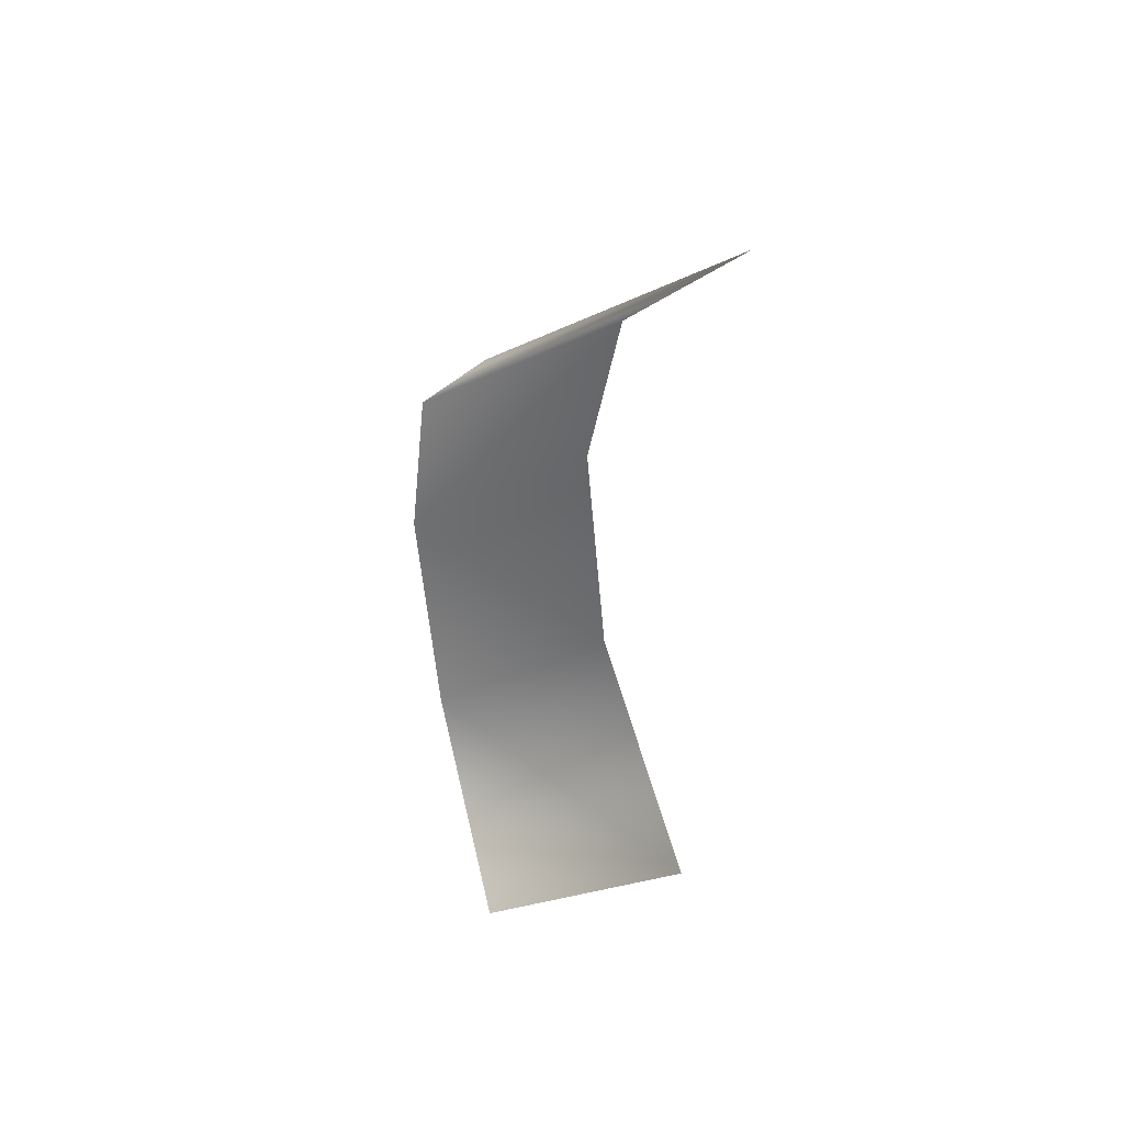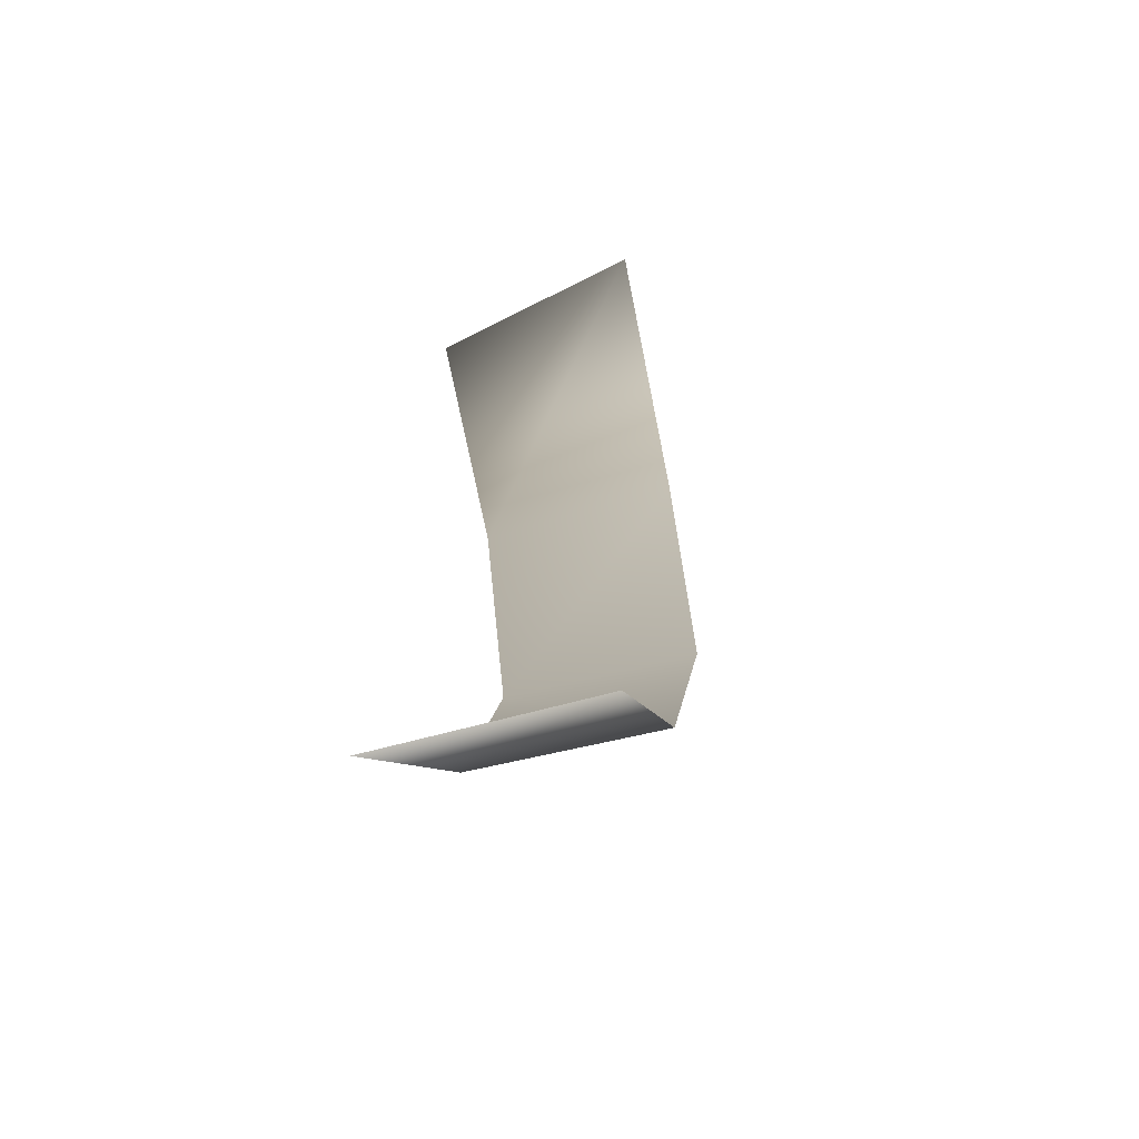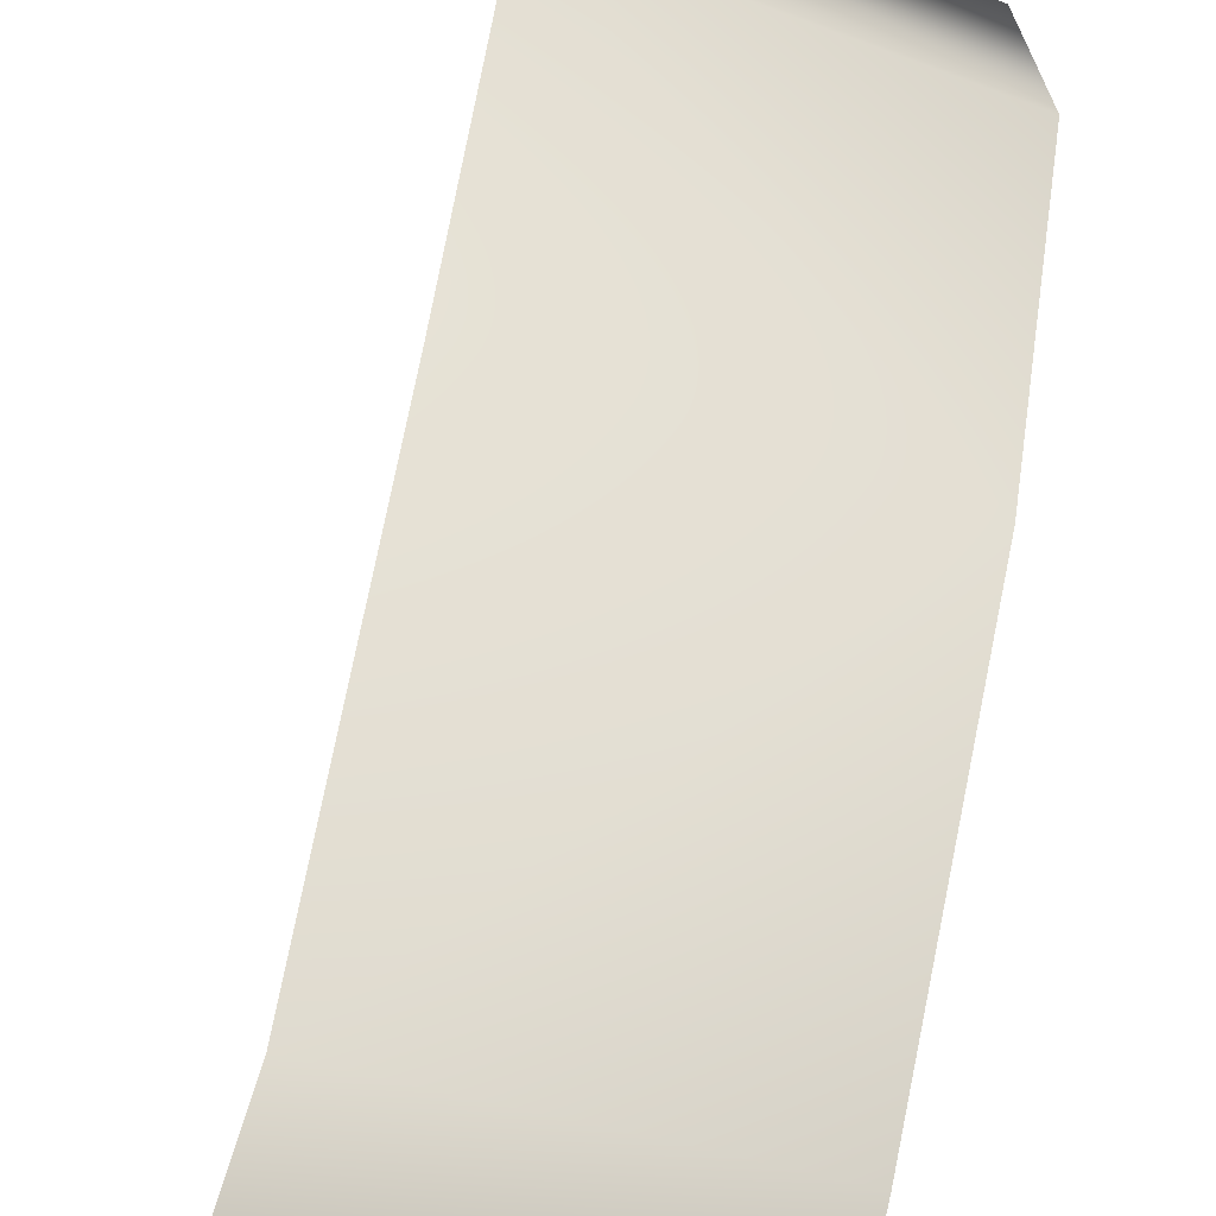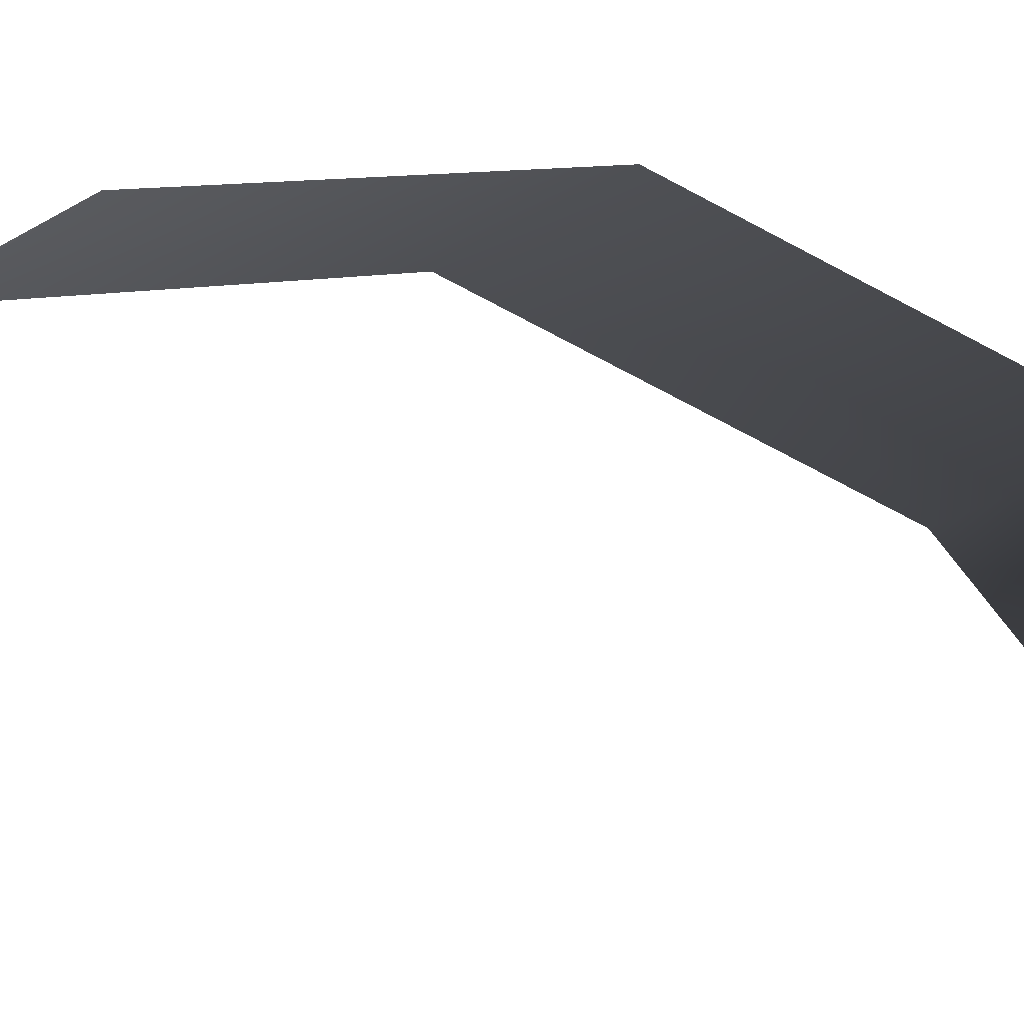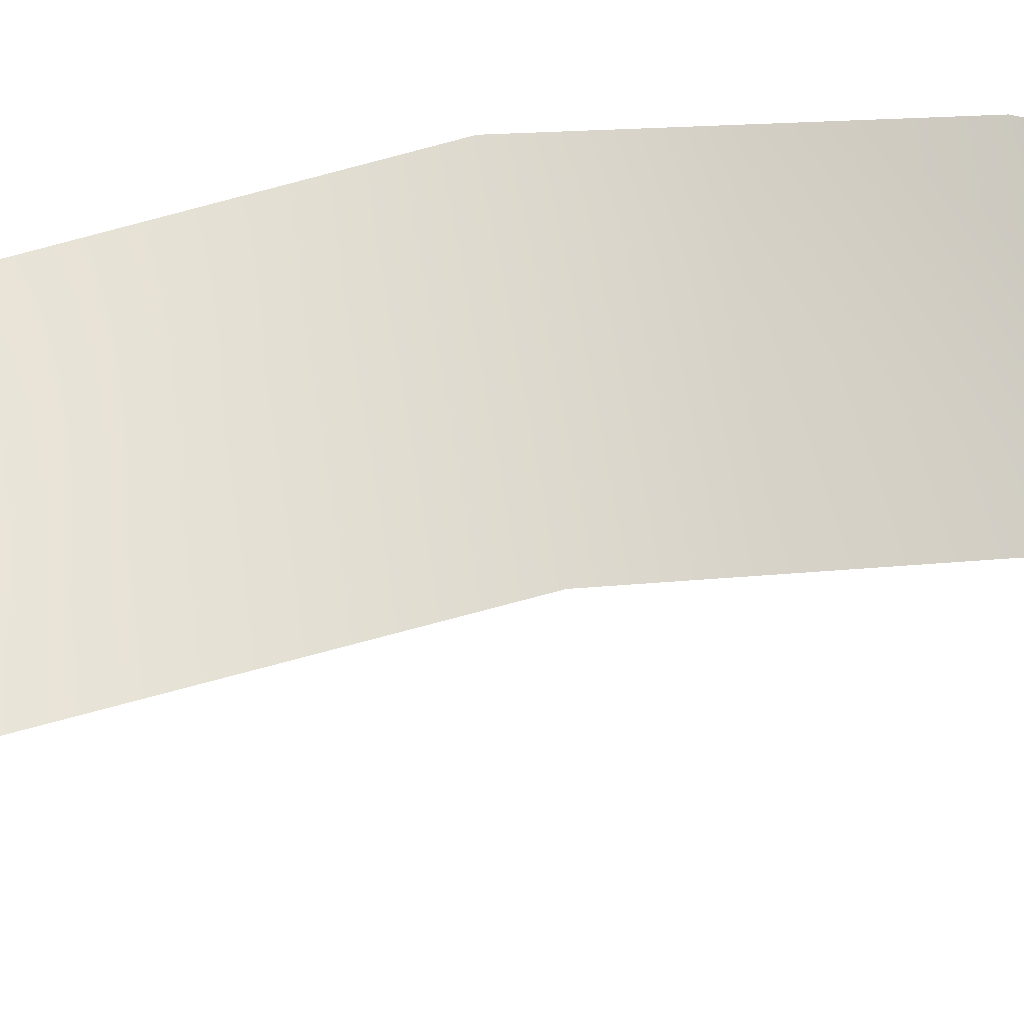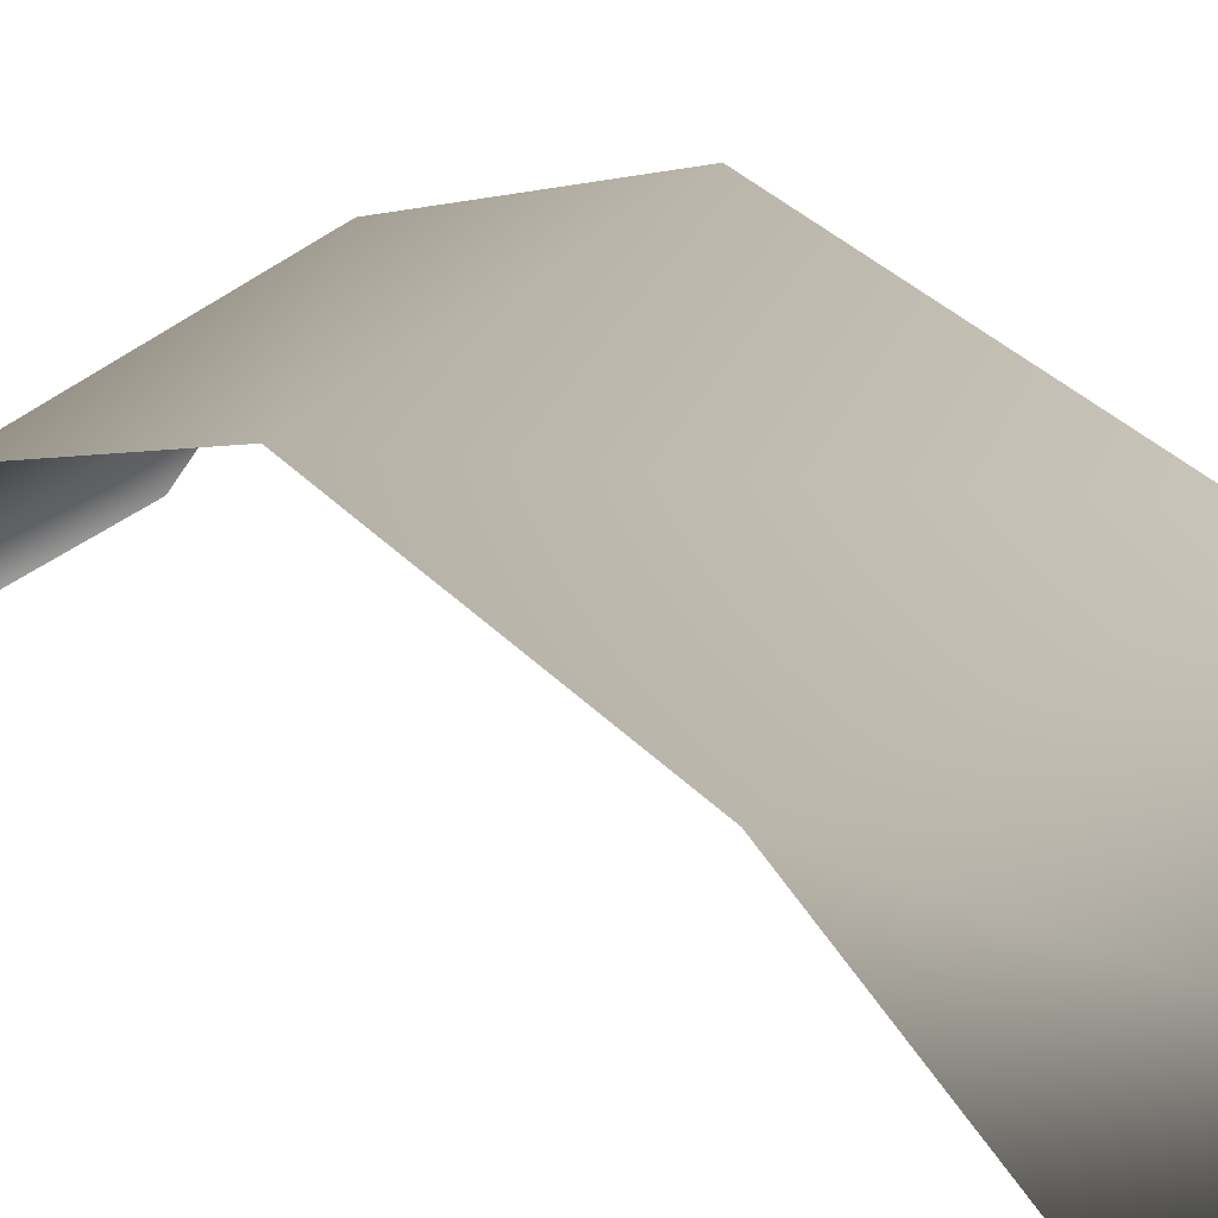
<metadata>
{"format":"obj","ext":"obj","renderer":"f3d","projection":"perspective","resolution":1024,"background":"white","views":[{"elev":50.6,"azim":168.2,"up":"+Y"},{"elev":-61.0,"azim":-146.7,"up":"+Y"},{"elev":52.7,"azim":10.1,"up":"+Z"},{"elev":-29.4,"azim":66.0,"up":"+Z"},{"elev":79.9,"azim":-98.4,"up":"+Z"},{"elev":19.8,"azim":143.0,"up":"+Z"}]}
</metadata>
<code>
v 9 -71 1
v 47 -62 -5
v 50 -31 22
v 19 4 43
v 18 -34 31
v 51 5 33
v 18 -34 31
v 50 -31 22
v 51 5 33
v 16 45 33
v 19 4 43
v 51 5 33
v 49 44 23
v 16 45 33
v 51 5 33
v 18 -34 31
v 9 -71 1
v 50 -31 22
v 43 76 -2
v 6 83 4
v 49 44 23
v 6 83 4
v 16 45 33
v 49 44 23
f 1 2 3
f 4 5 6
f 7 8 9
f 10 11 12
f 13 14 15
f 16 17 18
f 19 20 21
f 22 23 24

</code>
